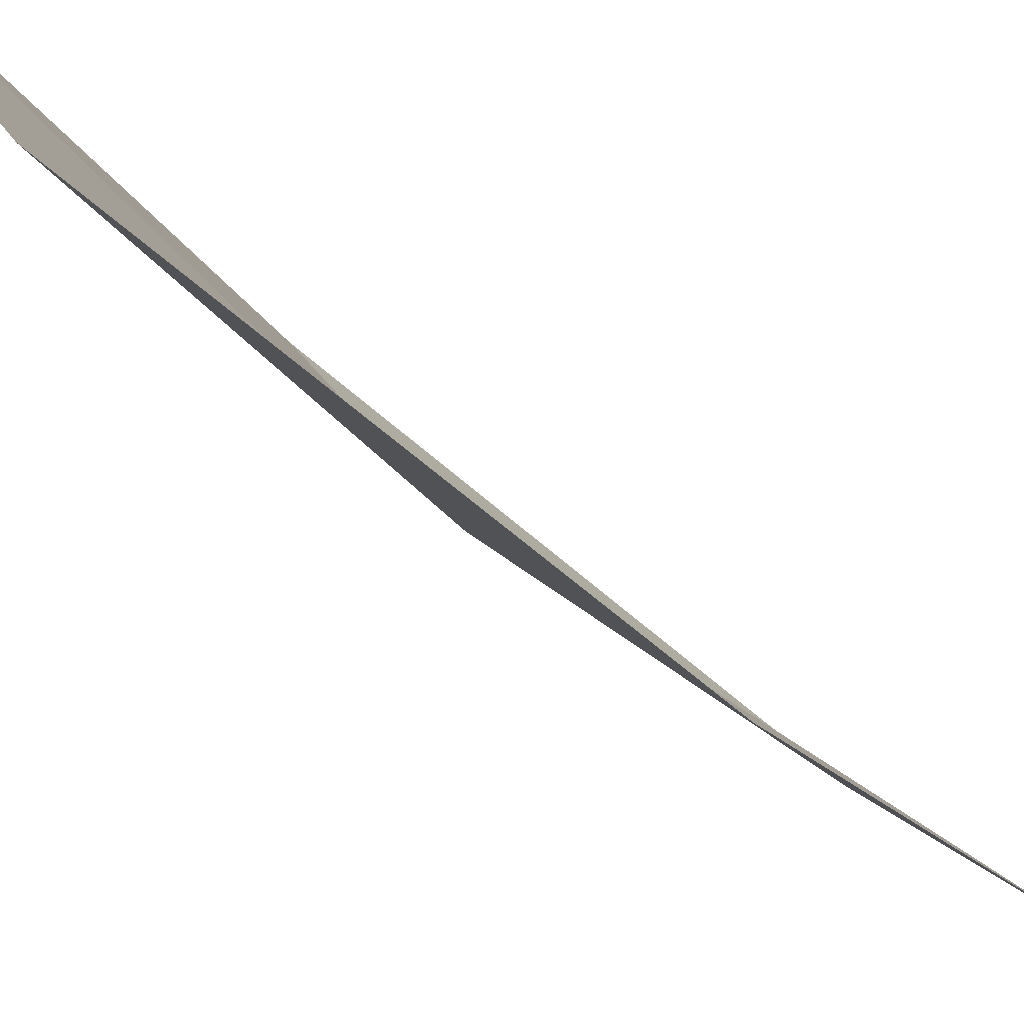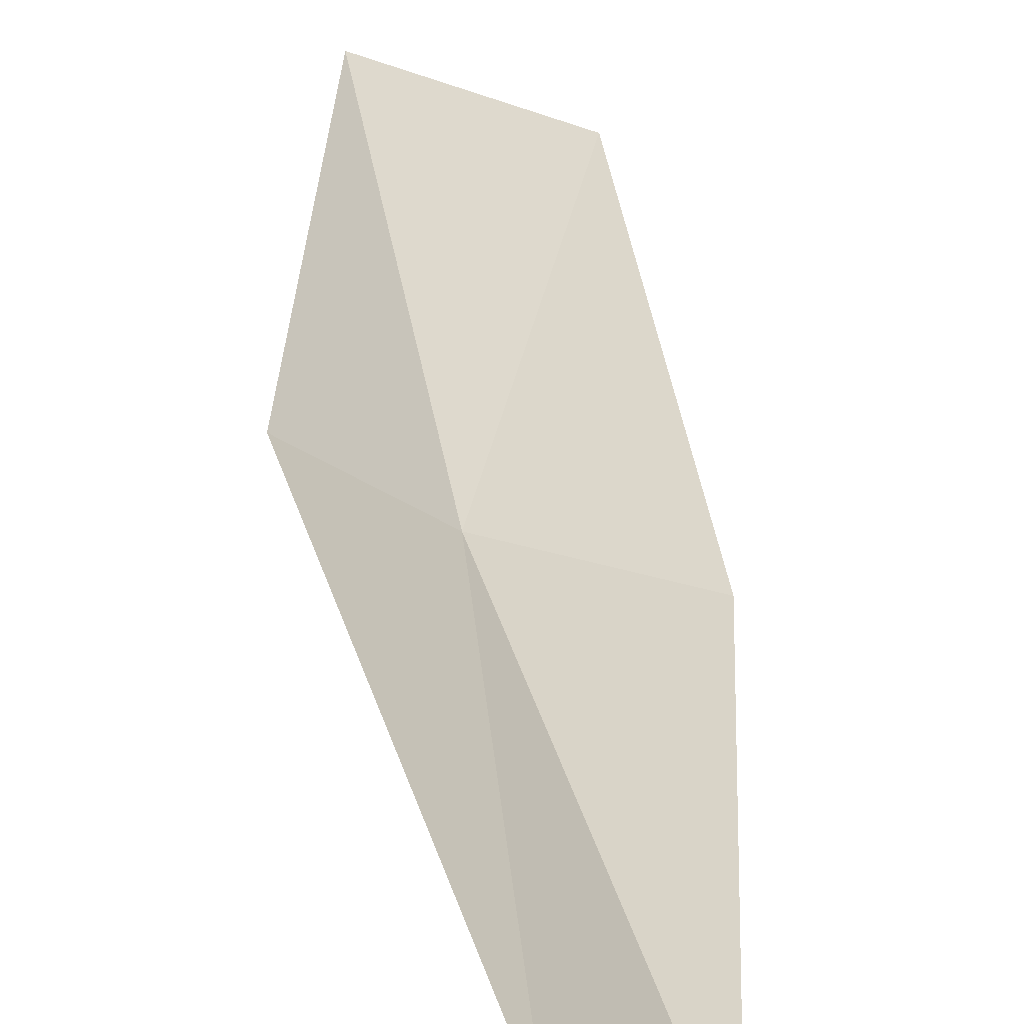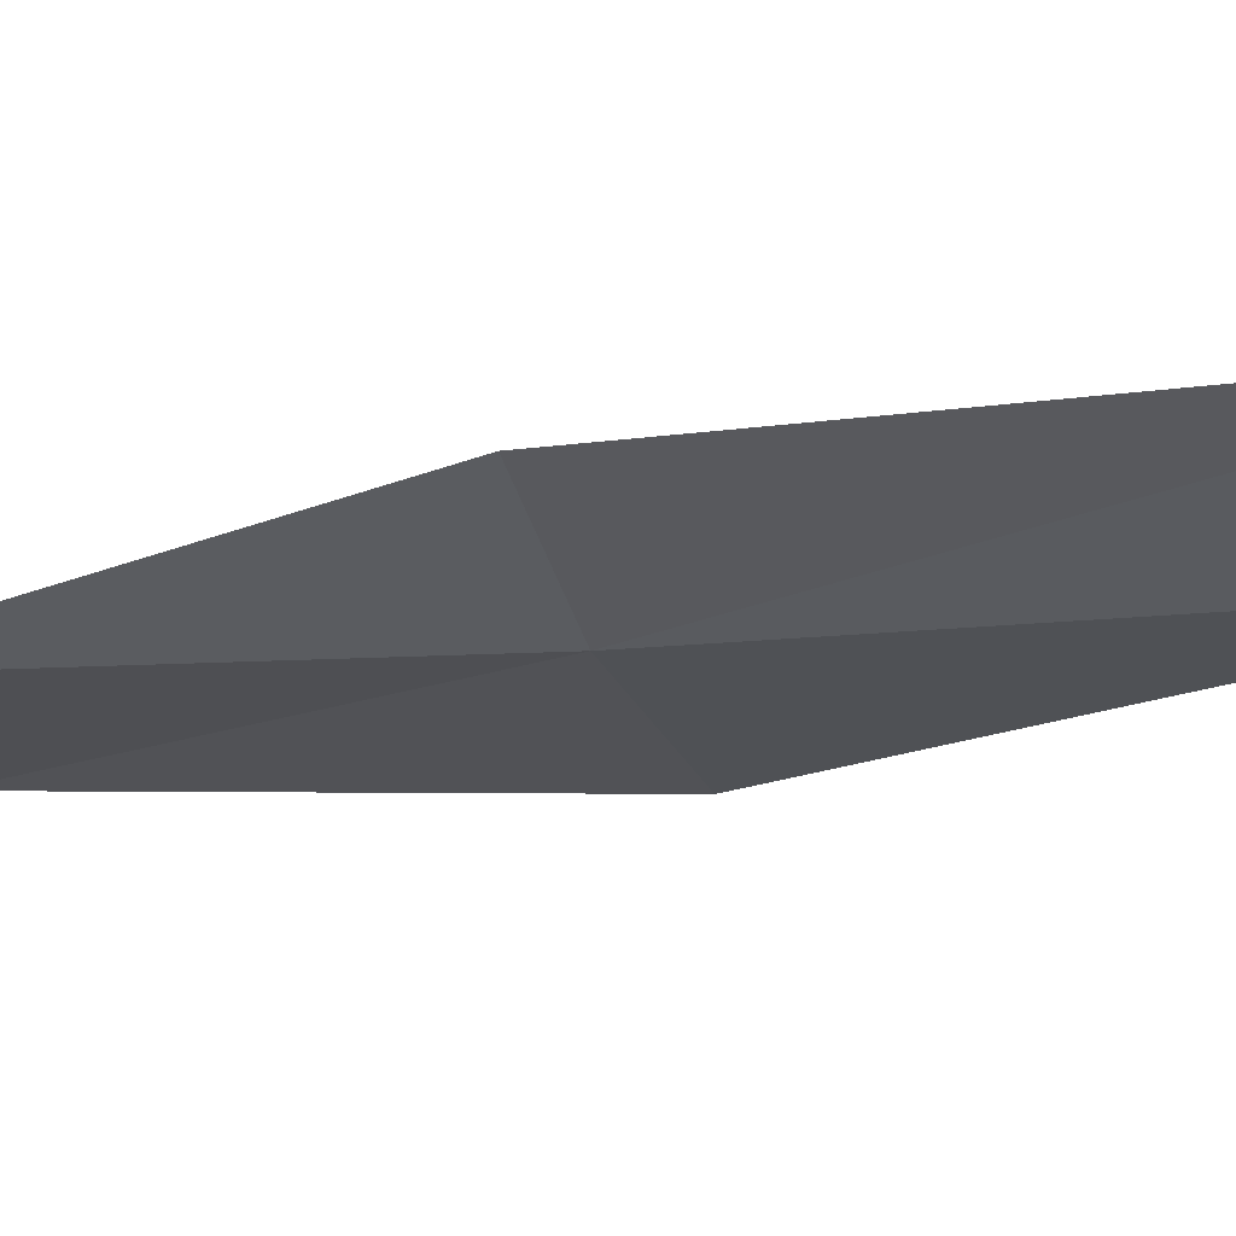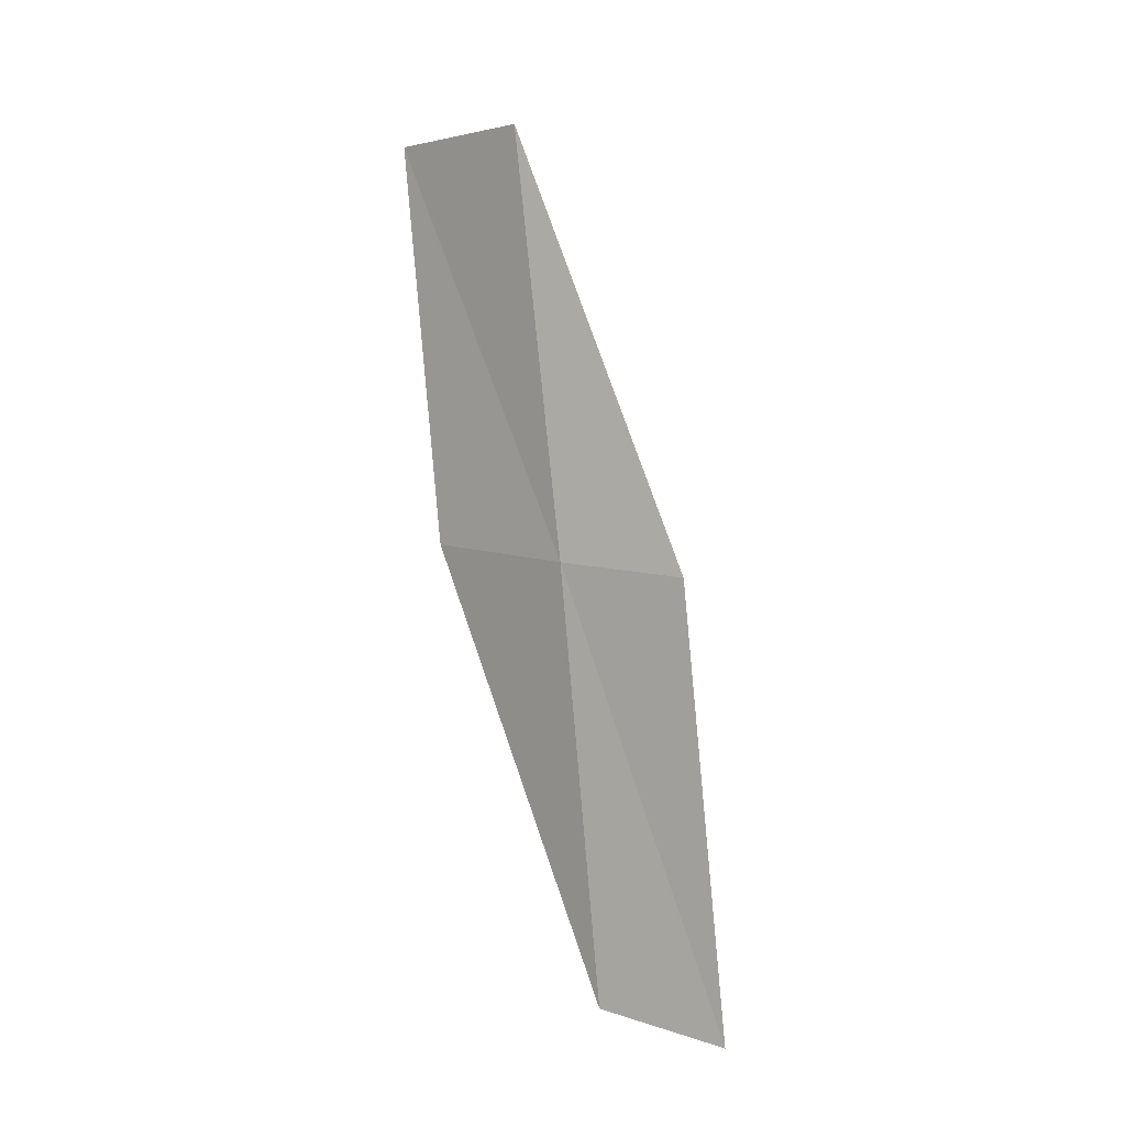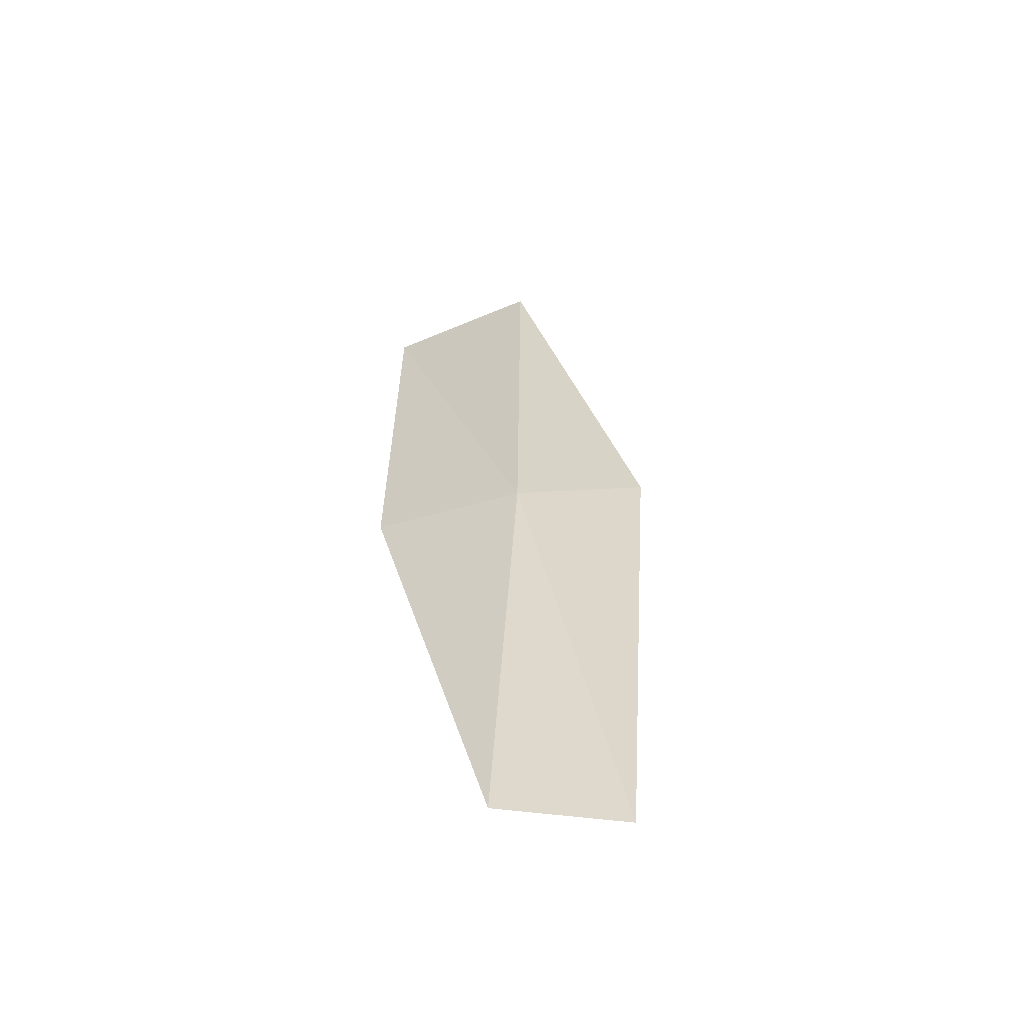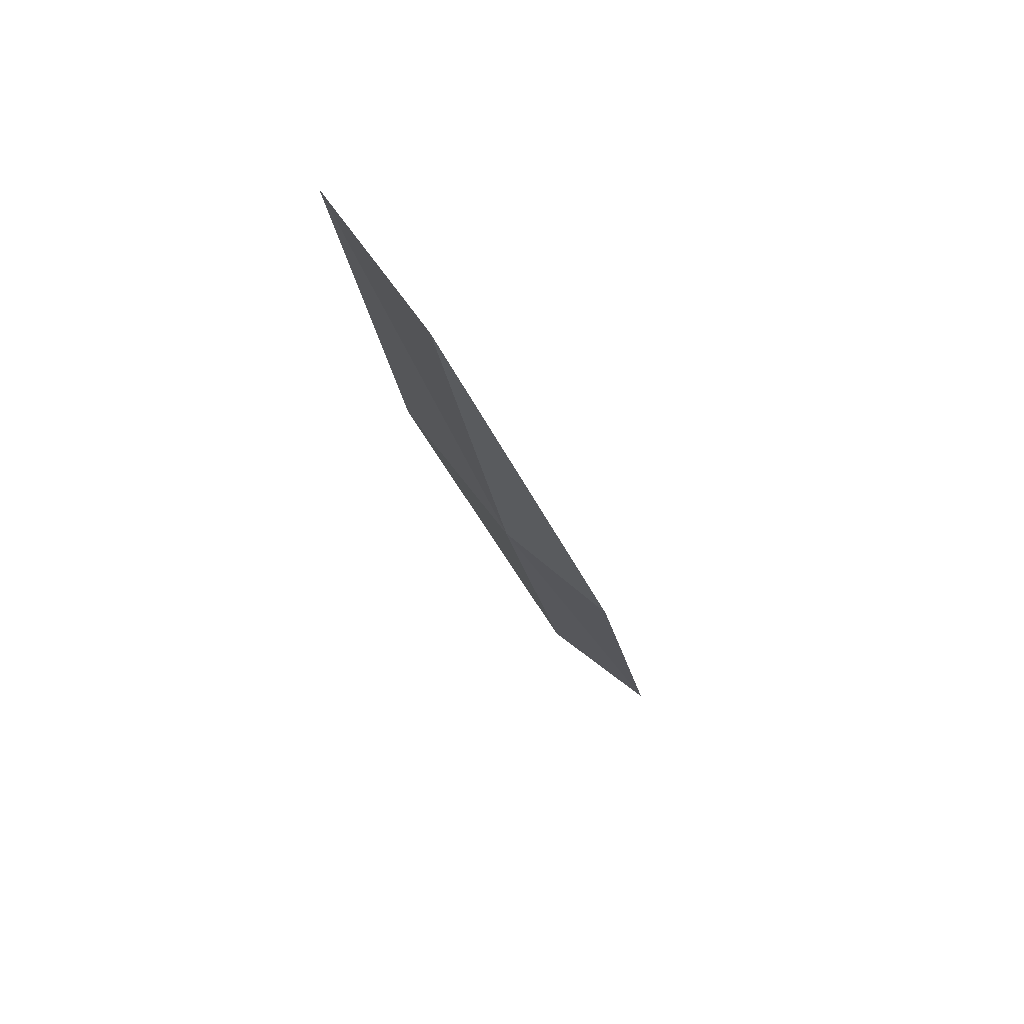
<metadata>
{"format":"obj","ext":"obj","renderer":"f3d","projection":"perspective","resolution":1024,"background":"white","views":[{"elev":-11.5,"azim":46.5,"up":"+Z"},{"elev":48.2,"azim":7.8,"up":"+Z"},{"elev":15.2,"azim":-42.5,"up":"+Z"},{"elev":-22.4,"azim":-101.7,"up":"+Y"},{"elev":-74.8,"azim":-121.8,"up":"+Y"},{"elev":48.0,"azim":-93.5,"up":"+Y"}]}
</metadata>
<code>
v -21.76 -10.77 4.856
v -22.48 -8.439 4.445
v -21.7 -8.145 3.919
v -21.04 -10.41 4.289
v -22.23 -11 5.428
v -20.79 -13.02 5.281
v -21.21 -13.29 5.878
f 1 3 2
f 1 4 3
f 1 2 5
f 1 6 4
f 1 5 7
f 1 7 6

</code>
